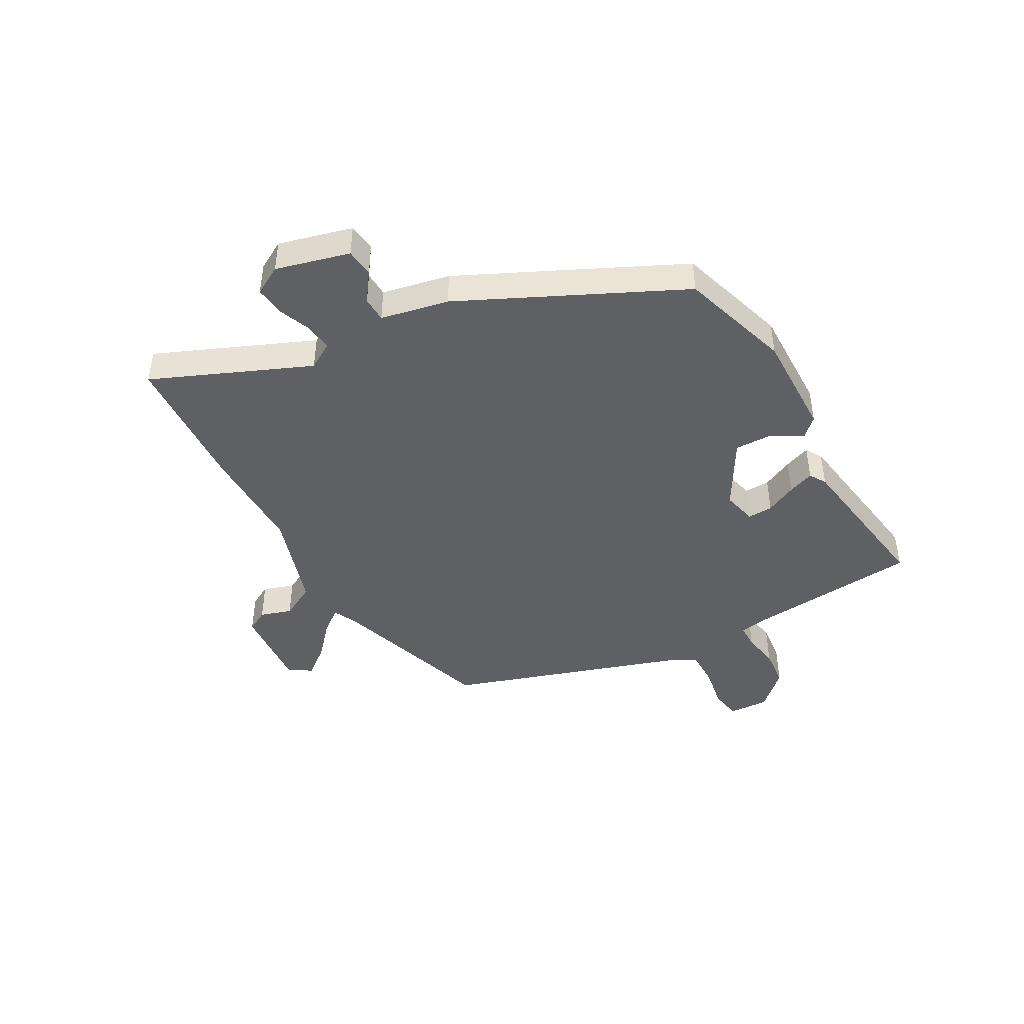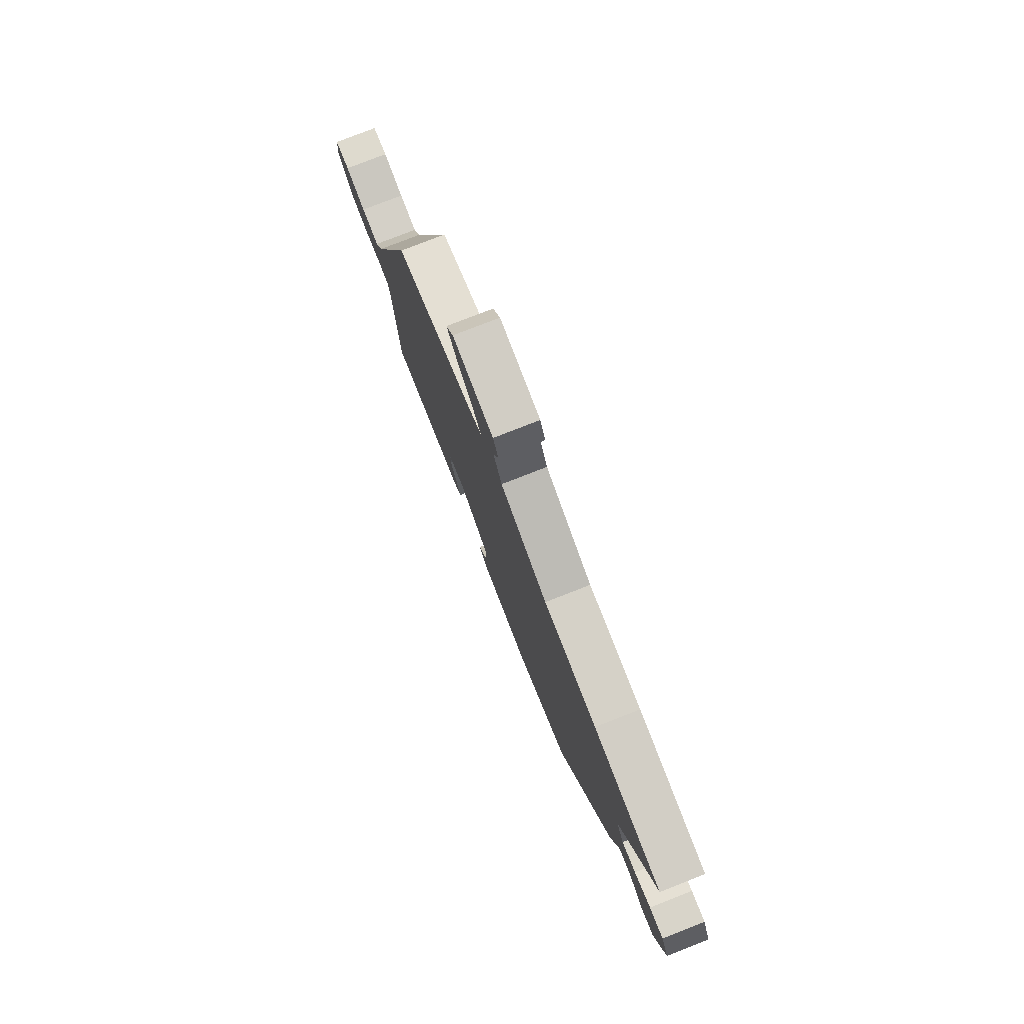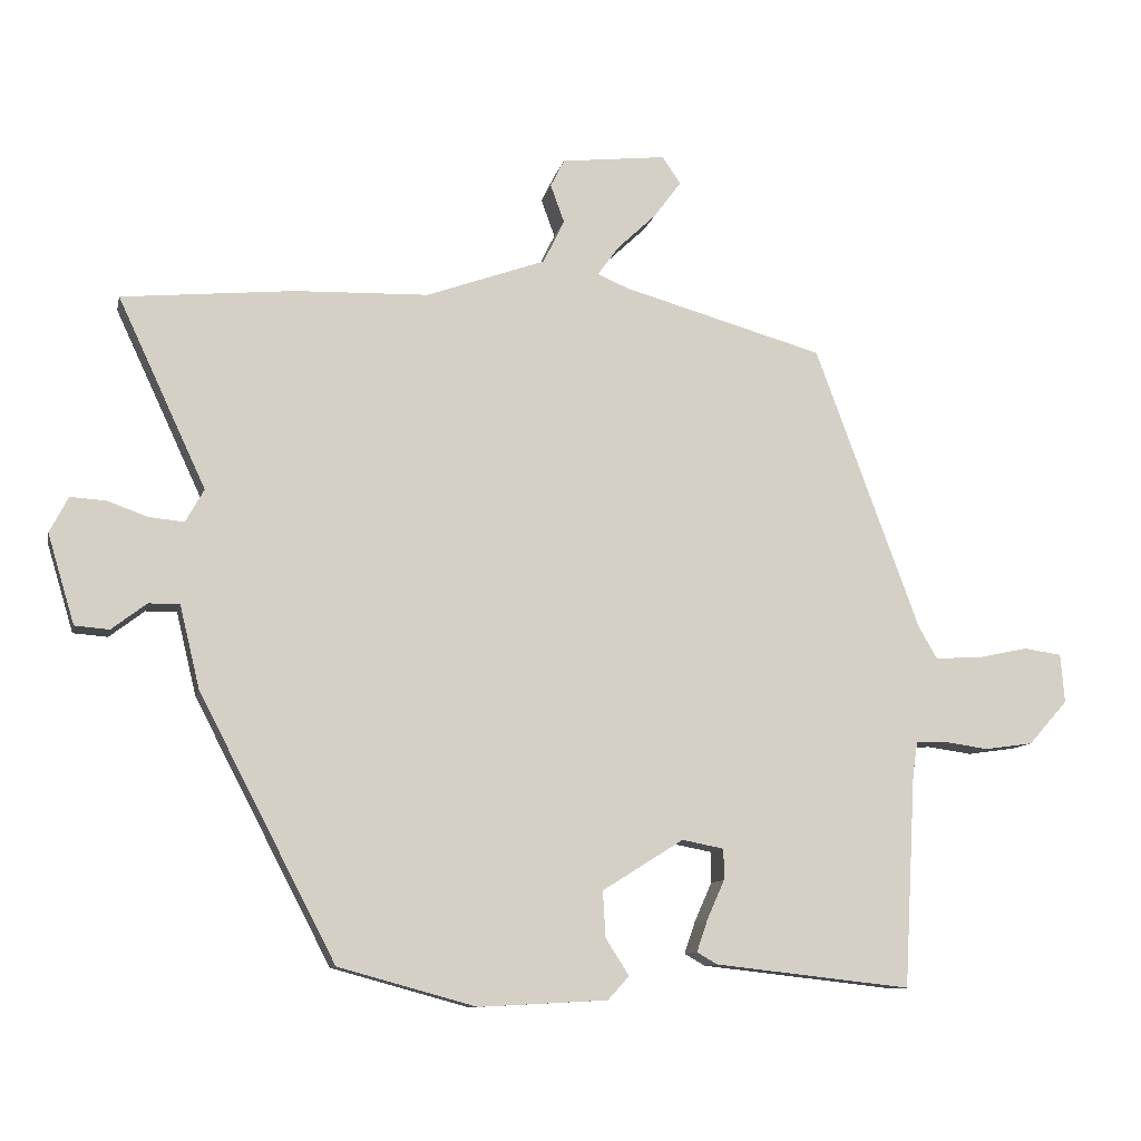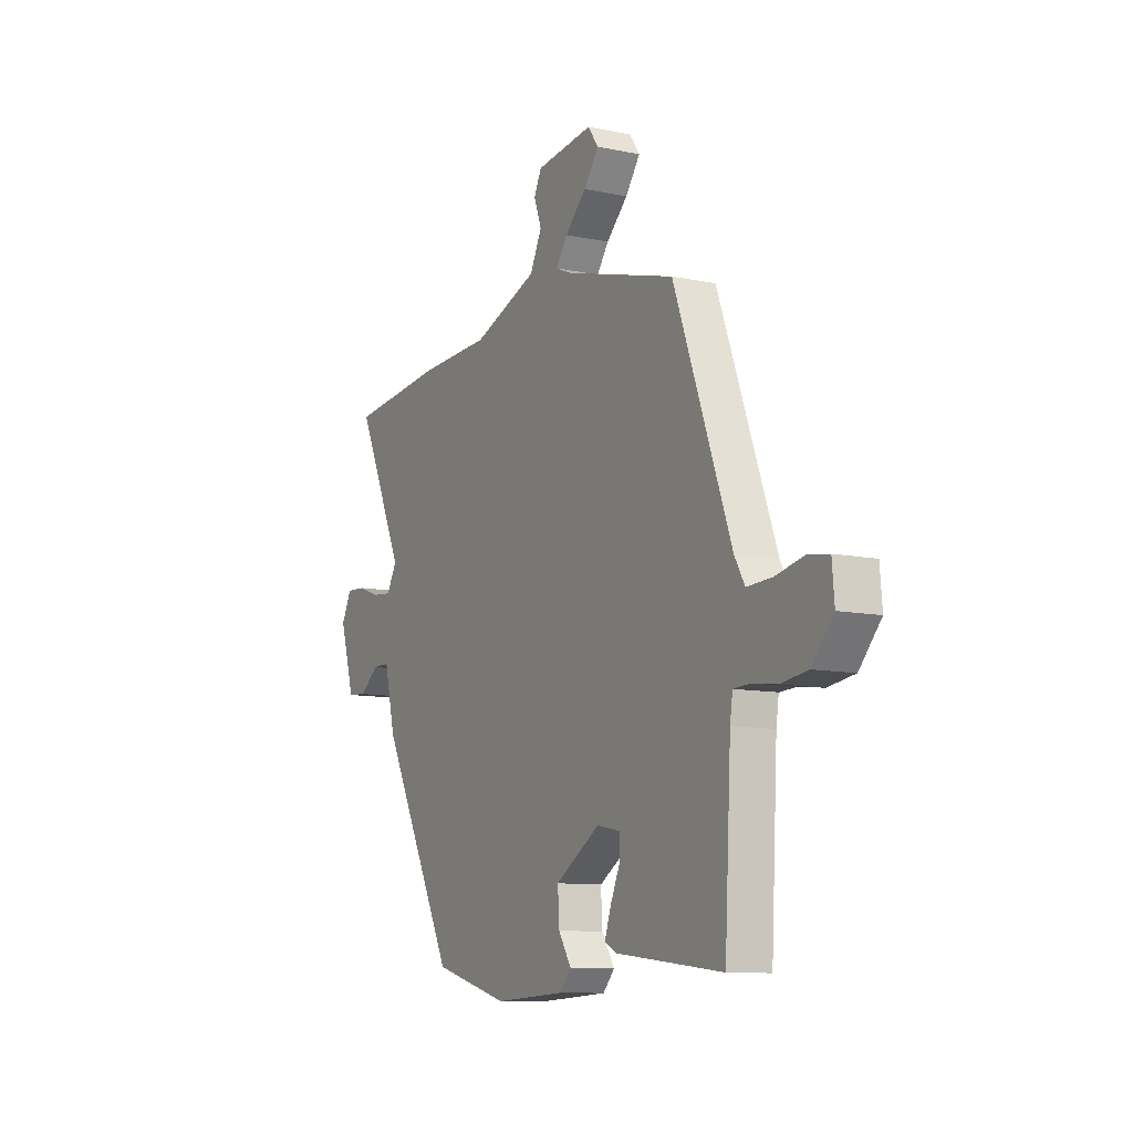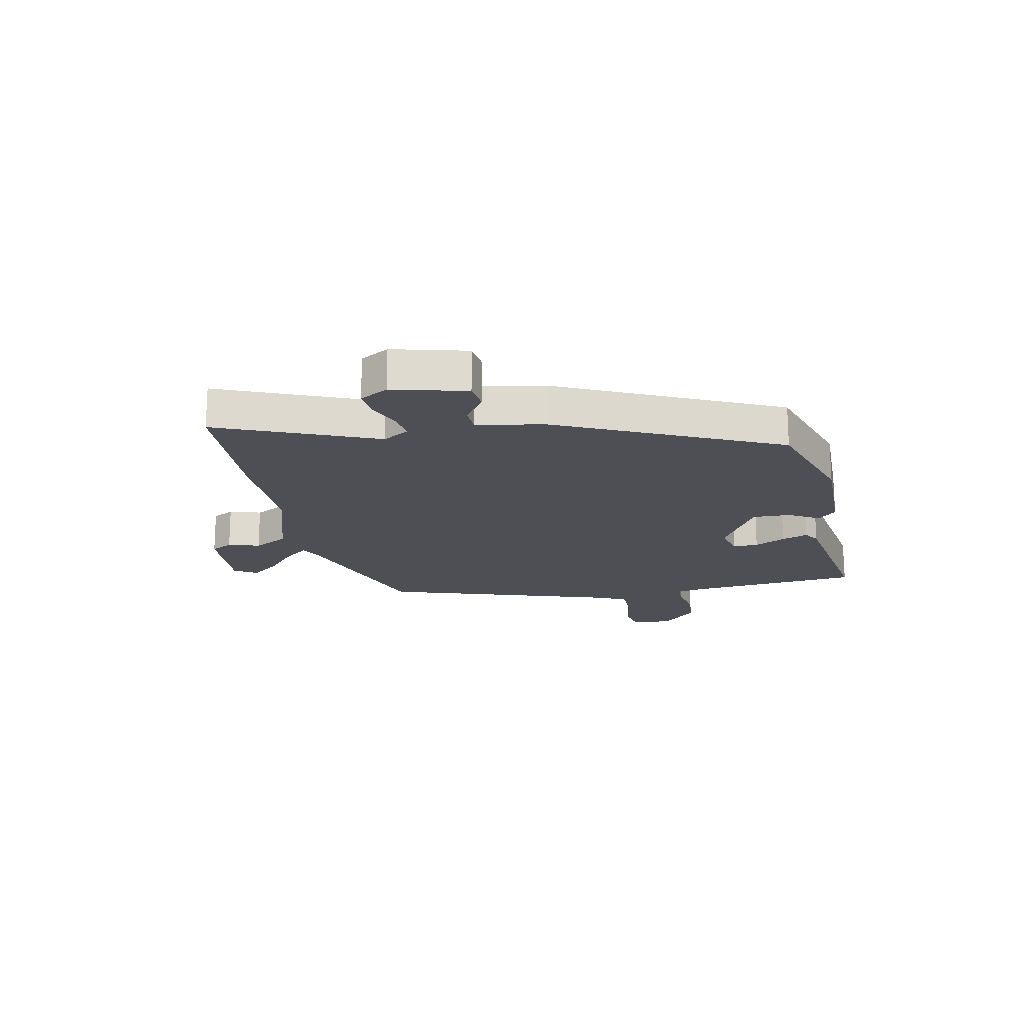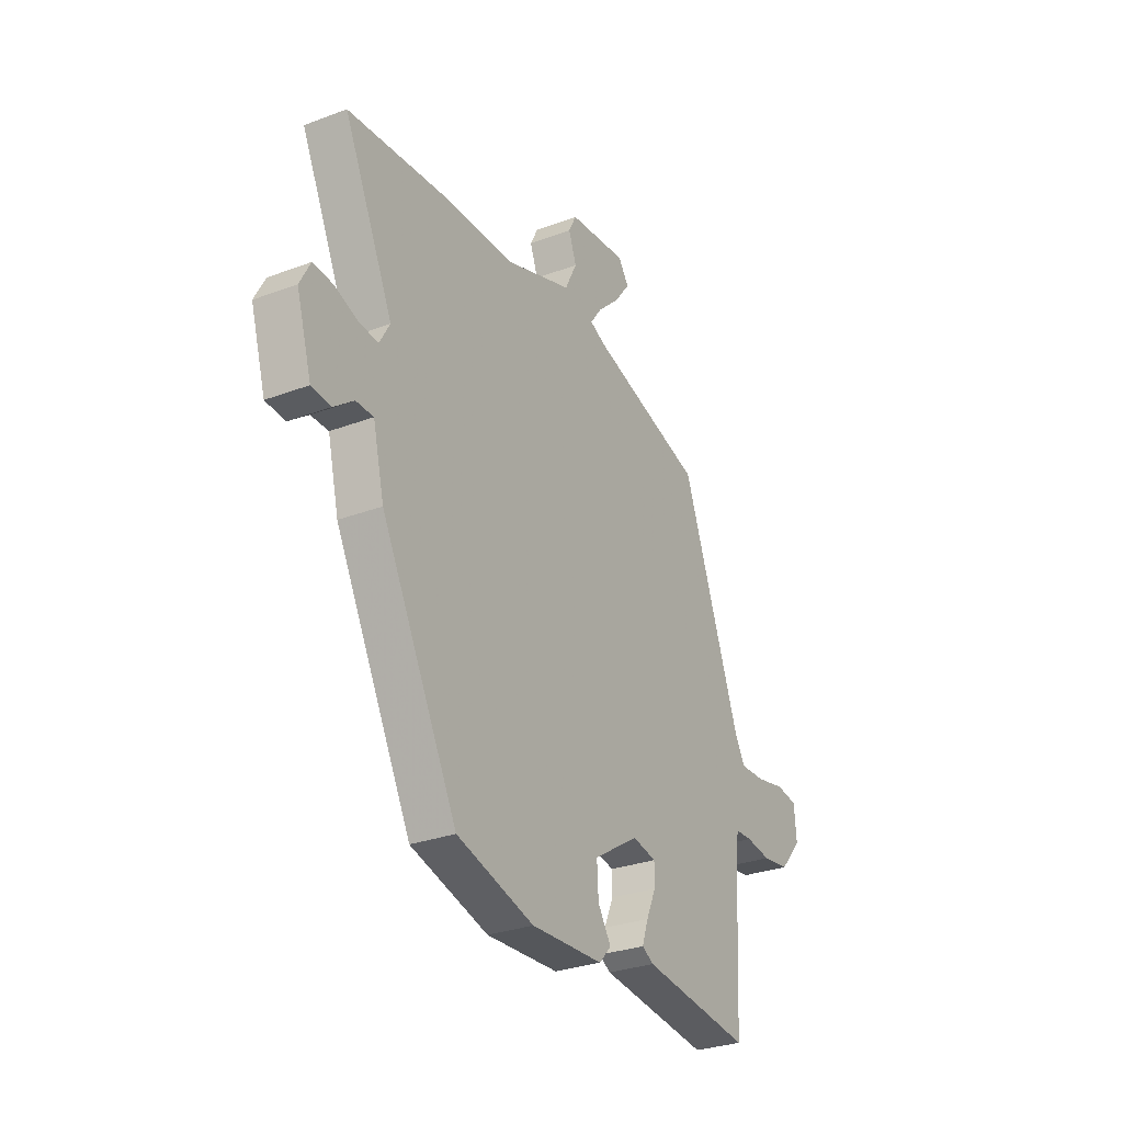
<metadata>
{"format":"obj","ext":"obj","renderer":"f3d","projection":"perspective","resolution":1024,"background":"white","views":[{"elev":-44.1,"azim":121.2,"up":"+Y"},{"elev":77.8,"azim":68.6,"up":"+Z"},{"elev":-10.2,"azim":167.8,"up":"+Z"},{"elev":-10.3,"azim":-118.1,"up":"+Z"},{"elev":-18.4,"azim":104.0,"up":"+Y"},{"elev":-29.6,"azim":118.9,"up":"+Z"}]}
</metadata>
<code>
v 0.406 0.07 0.509
v 0.656 0.07 0.485
v 0.528 0.07 0.21
v 0.555 0.07 0.162
v 0.606 0.07 0.167
v 0.665 0.07 0.188
v 0.716 0.07 0.191
v 0.743 0.07 0.139
v 0.704 0.07 0.009
v 0.654 0.07 0.005
v 0.603 0.07 0.044
v 0.558 0.07 0.044
v 0.529 0.07 -0.076
v 0.331 0.07 -0.457
v 0.131 0.07 -0.512
v -0.056 0.07 -0.502
v -0.087 0.07 -0.468
v -0.053 0.07 -0.415
v -0.049 0.07 -0.348
v -0.167 0.07 -0.274
v -0.228 0.07 -0.286
v -0.228 0.07 -0.331
v -0.203 0.07 -0.387
v -0.187 0.07 -0.434
v -0.217 0.07 -0.451
v -0.502 0.07 -0.483
v -0.519 0.07 -0.172
v -0.526 0.07 -0.125
v -0.57 0.07 -0.123
v -0.635 0.07 -0.132
v -0.705 0.07 -0.122
v -0.762 0.07 -0.058
v -0.756 0.07 0.013
v -0.701 0.07 0.021
v -0.626 0.07 0.005
v -0.56 0.07 0.002
v -0.533 0.07 0.049
v -0.381 0.07 0.461
v -0.088 0.07 0.544
v -0.044 0.07 0.563
v -0.075 0.07 0.606
v -0.132 0.07 0.66
v -0.171 0.07 0.713
v -0.144 0.07 0.752
v 0.008 0.07 0.735
v 0.028 0.07 0.695
v 0.008 0.07 0.64
v 0.039 0.07 0.577
v 0.212 0.07 0.515
v 0.406 0 0.509
v 0.656 0 0.485
v 0.528 0 0.21
v 0.555 0 0.162
v 0.606 0 0.167
v 0.665 0 0.188
v 0.716 0 0.191
v 0.743 0 0.139
v 0.704 0 0.009
v 0.654 0 0.005
v 0.603 0 0.044
v 0.558 0 0.044
v 0.529 0 -0.076
v 0.331 0 -0.457
v 0.131 0 -0.512
v -0.056 0 -0.502
v -0.087 0 -0.468
v -0.053 0 -0.415
v -0.049 0 -0.348
v -0.167 0 -0.274
v -0.228 0 -0.286
v -0.228 0 -0.331
v -0.203 0 -0.387
v -0.187 0 -0.434
v -0.217 0 -0.451
v -0.502 0 -0.483
v -0.519 0 -0.172
v -0.526 0 -0.125
v -0.57 0 -0.123
v -0.635 0 -0.132
v -0.705 0 -0.122
v -0.762 0 -0.058
v -0.756 0 0.013
v -0.701 0 0.021
v -0.626 0 0.005
v -0.56 0 0.002
v -0.533 0 0.049
v -0.381 0 0.461
v -0.088 0 0.544
v -0.044 0 0.563
v -0.075 0 0.606
v -0.132 0 0.66
v -0.171 0 0.713
v -0.144 0 0.752
v 0.008 0 0.735
v 0.028 0 0.695
v 0.008 0 0.64
v 0.039 0 0.577
v 0.212 0 0.515
f 44 45 46 47
f 44 47 48
f 41 42 43 44
f 40 41 44 48
f 39 40 48 49
f 37 38 39 49
f 32 33 34 35
f 32 35 36
f 29 30 31 32
f 28 29 32 36
f 24 25 26 27
f 22 23 24 27
f 21 22 27 28
f 20 21 28 36
f 15 16 17 18
f 15 18 19
f 12 13 14 15
f 12 15 19
f 8 9 10 11
f 8 11 12
f 5 6 7 8
f 4 5 8 12
f 3 4 12 19
f 20 36 37 49
f 3 19 20 49
f 1 2 3 49
f 96 95 94 93
f 97 96 93
f 93 92 91 90
f 97 93 90 89
f 98 97 89 88
f 98 88 87 86
f 84 83 82 81
f 85 84 81
f 81 80 79 78
f 85 81 78 77
f 76 75 74 73
f 76 73 72 71
f 77 76 71 70
f 85 77 70 69
f 67 66 65 64
f 68 67 64
f 64 63 62 61
f 68 64 61
f 60 59 58 57
f 61 60 57
f 57 56 55 54
f 61 57 54 53
f 68 61 53 52
f 98 86 85 69
f 98 69 68 52
f 98 52 51 50
f 1 50 51 2
f 2 51 52 3
f 3 52 53 4
f 4 53 54 5
f 5 54 55 6
f 6 55 56 7
f 7 56 57 8
f 8 57 58 9
f 9 58 59 10
f 10 59 60 11
f 11 60 61 12
f 12 61 62 13
f 13 62 63 14
f 14 63 64 15
f 15 64 65 16
f 16 65 66 17
f 17 66 67 18
f 18 67 68 19
f 19 68 69 20
f 20 69 70 21
f 21 70 71 22
f 22 71 72 23
f 23 72 73 24
f 24 73 74 25
f 25 74 75 26
f 26 75 76 27
f 27 76 77 28
f 28 77 78 29
f 29 78 79 30
f 30 79 80 31
f 31 80 81 32
f 32 81 82 33
f 33 82 83 34
f 34 83 84 35
f 35 84 85 36
f 36 85 86 37
f 37 86 87 38
f 38 87 88 39
f 39 88 89 40
f 40 89 90 41
f 41 90 91 42
f 42 91 92 43
f 43 92 93 44
f 44 93 94 45
f 45 94 95 46
f 46 95 96 47
f 47 96 97 48
f 48 97 98 49
f 49 98 50 1

</code>
